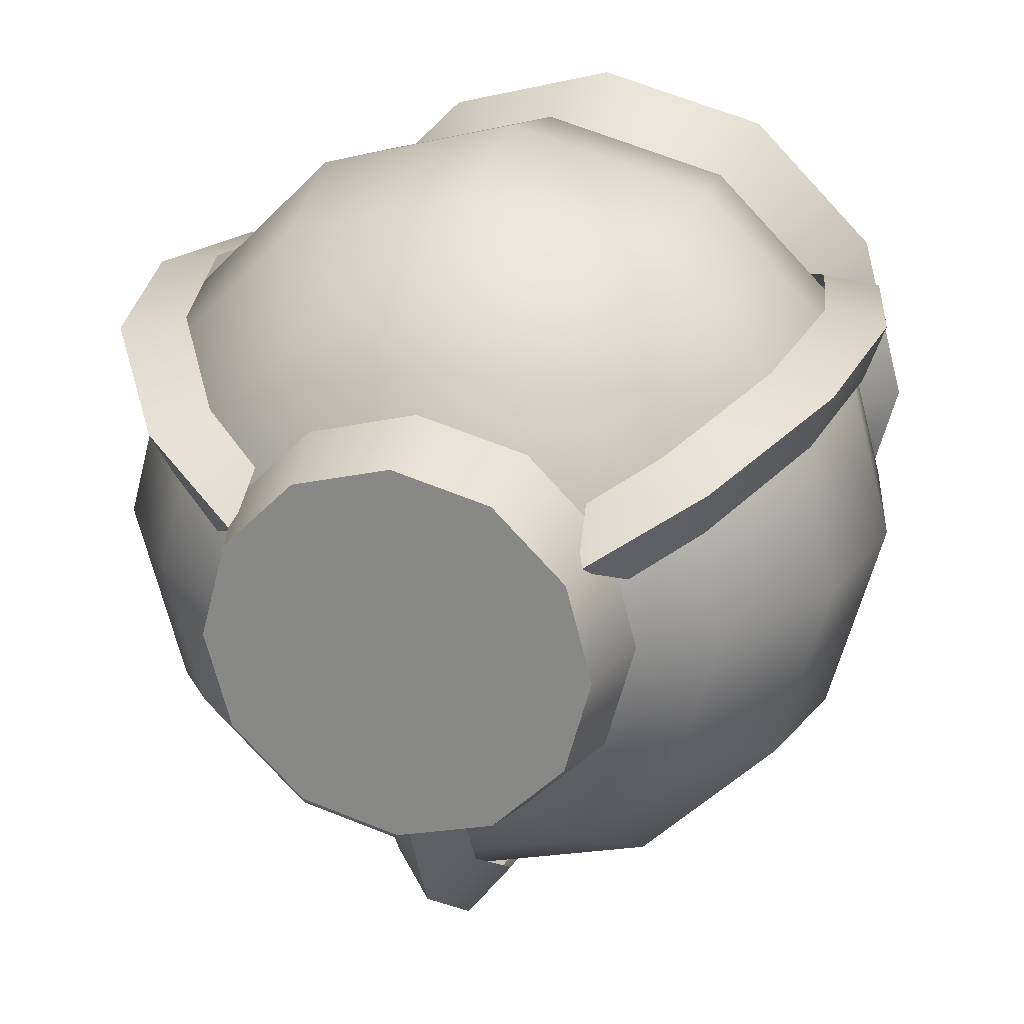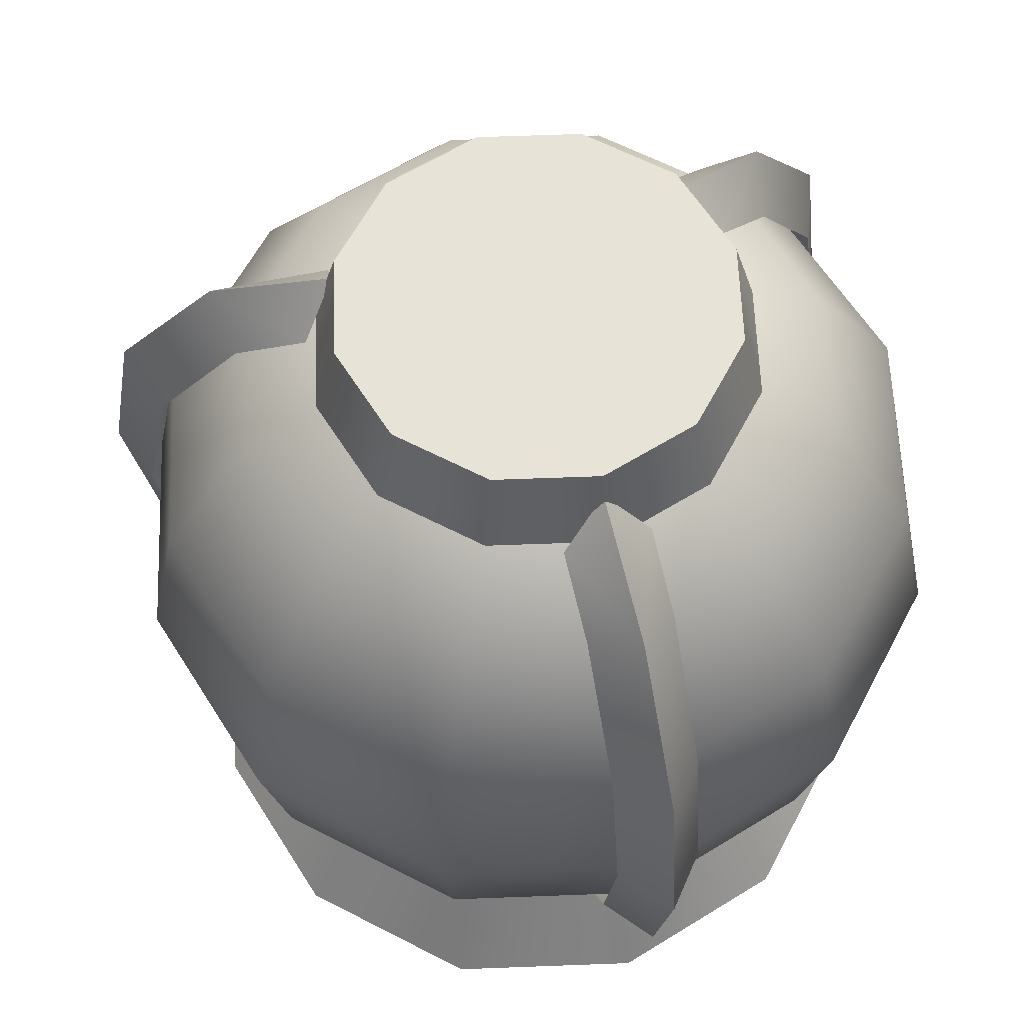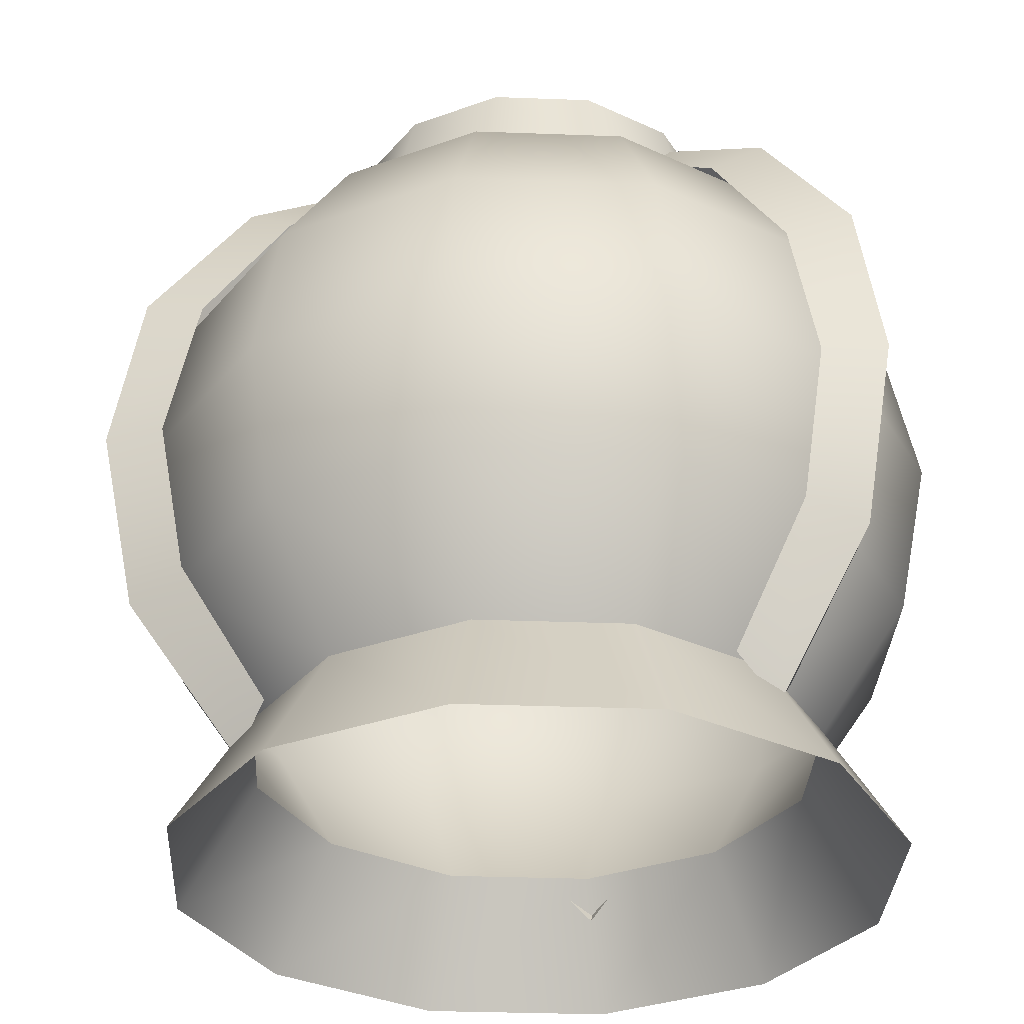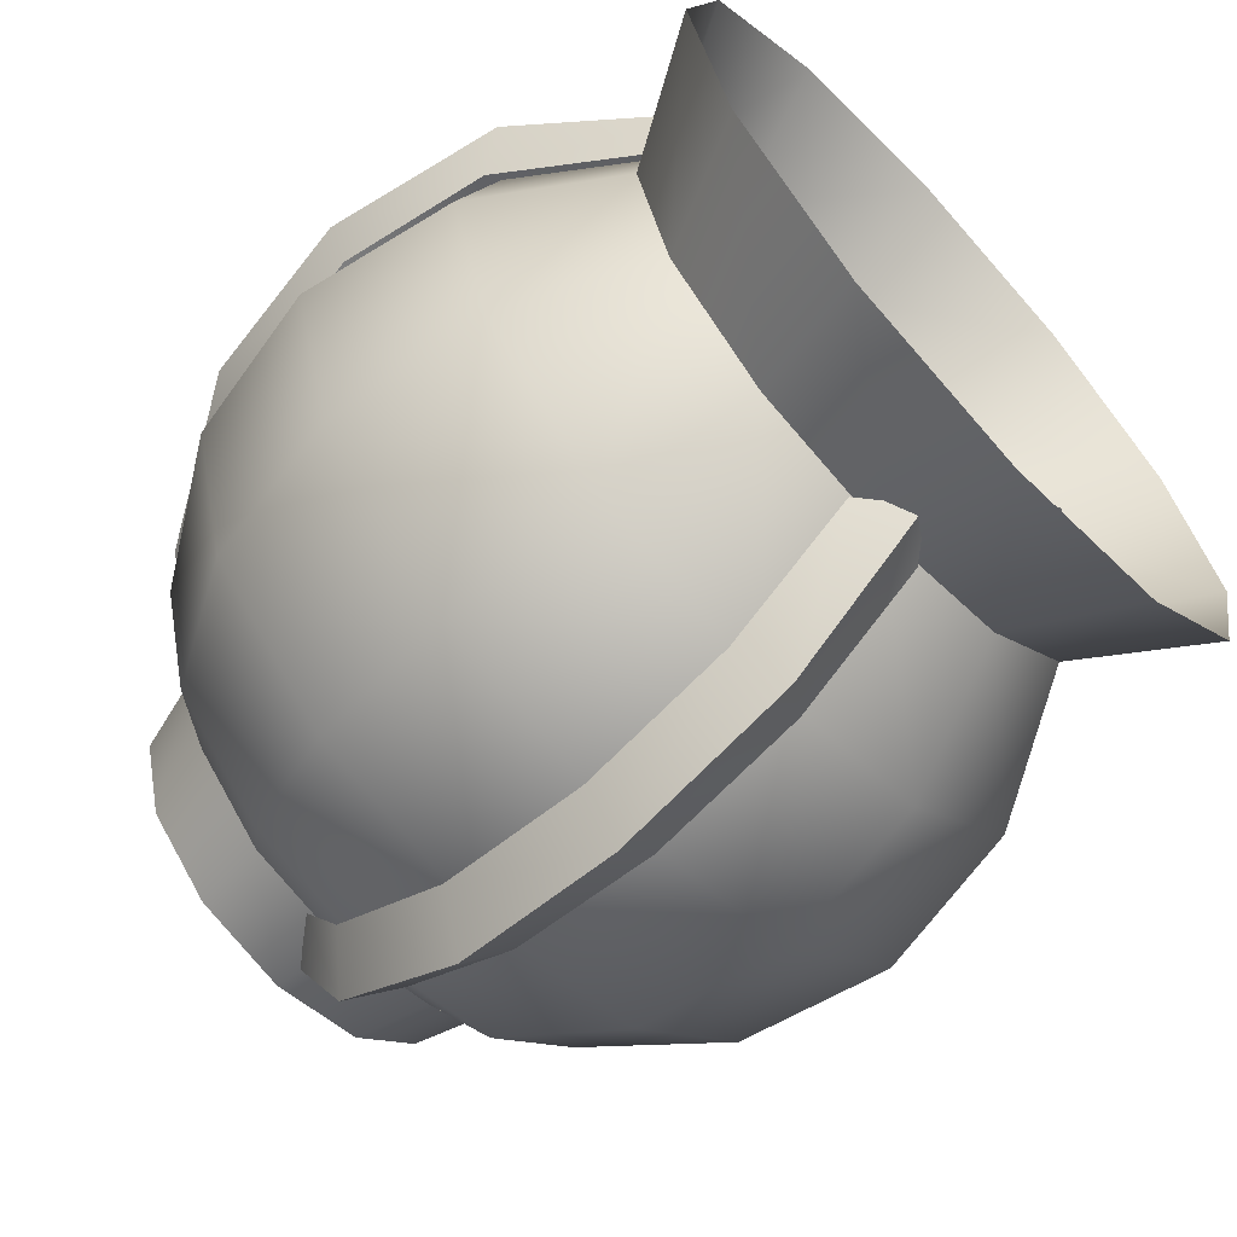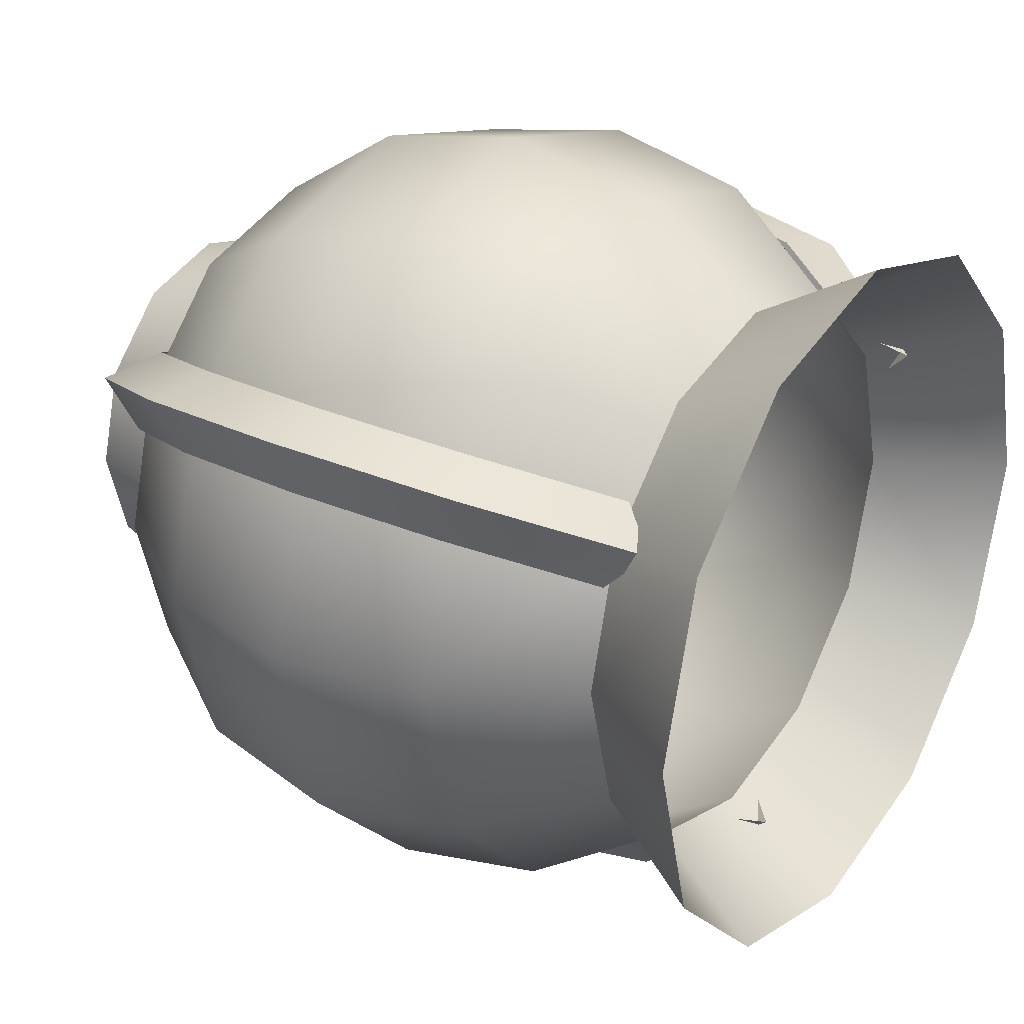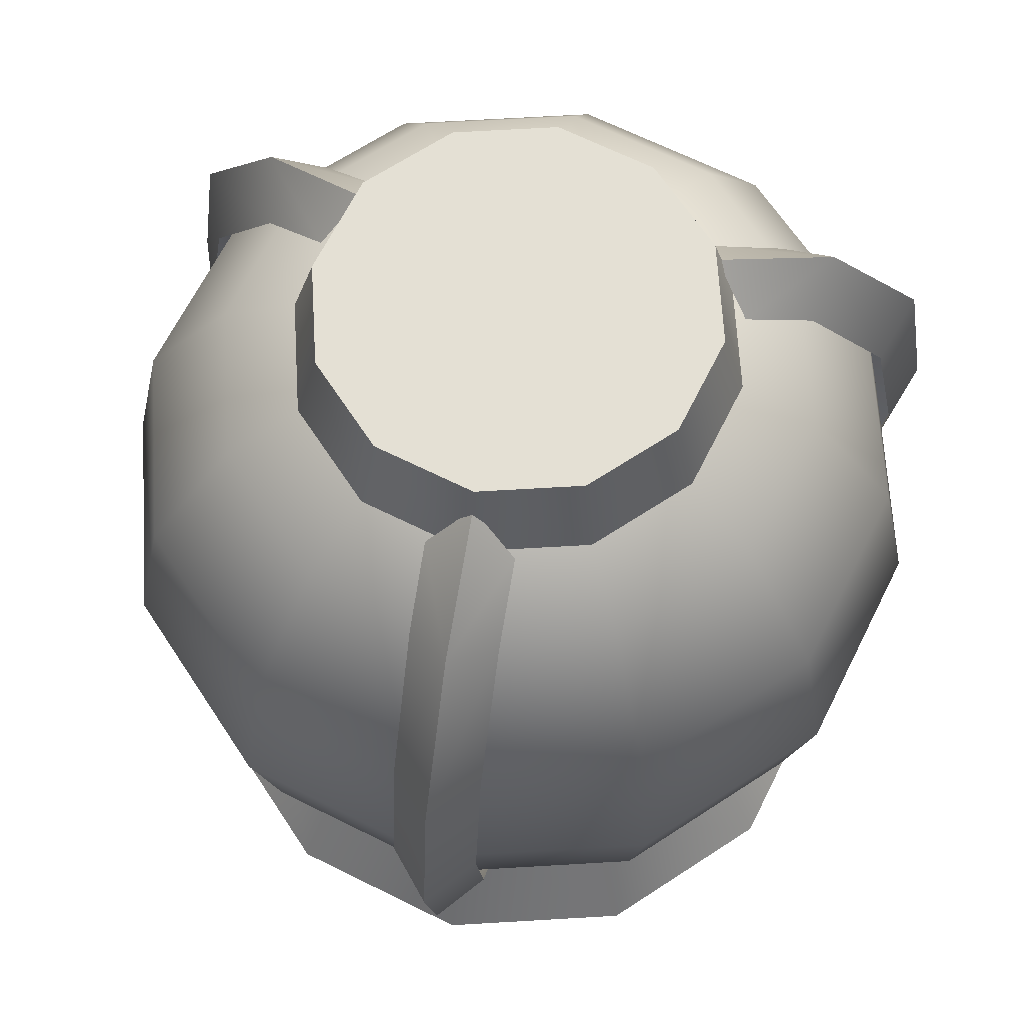
<metadata>
{"format":"obj","ext":"obj","renderer":"f3d","projection":"perspective","resolution":1024,"background":"white","views":[{"elev":23.6,"azim":-164.4,"up":"+Z"},{"elev":61.5,"azim":-77.2,"up":"+Y"},{"elev":-32.3,"azim":-108.0,"up":"+Y"},{"elev":-65.3,"azim":-47.1,"up":"+Z"},{"elev":28.8,"azim":-55.5,"up":"+Z"},{"elev":66.0,"azim":-168.4,"up":"+Y"}]}
</metadata>
<code>
v  -0 0 10.52
v  -0 3.651 8.327
v  -4.163 3.651 7.211
v  -5.26 0 9.11
v  -7.211 3.651 4.163
v  -9.11 0 5.26
v  -8.327 3.651 -0
v  -10.52 0 -0
v  -7.211 3.651 -4.163
v  -9.11 0 -5.26
v  -4.163 3.651 -7.211
v  -5.26 0 -9.11
v  0 3.651 -8.327
v  0 0 -10.52
v  4.163 3.651 -7.211
v  5.26 -0 -9.11
v  7.211 3.651 -4.163
v  9.11 -0 -5.26
v  8.327 3.651 0
v  10.52 -0 0
v  7.211 3.651 4.163
v  9.11 -0 5.26
v  4.163 3.651 7.211
v  5.26 -0 9.11
v  -2.785 24 4.824
v  -3.112 21.62 5.392
v  0 21.62 6.226
v  0 24 5.571
v  3.112 21.62 5.392
v  2.785 24 4.824
v  5.392 21.62 3.112
v  4.824 24 2.785
v  6.226 21.62 0
v  5.571 24 0
v  5.392 21.62 -3.112
v  4.824 24 -2.785
v  3.112 21.62 -5.392
v  2.785 24 -4.824
v  0 21.62 -6.226
v  0 24 -5.571
v  -3.112 21.62 -5.392
v  -2.785 24 -4.824
v  -5.392 21.62 -3.112
v  -4.824 24 -2.785
v  -6.226 21.62 -0
v  -5.571 24 -0
v  -5.392 21.62 3.112
v  -4.824 24 2.785
v  -10.03 7.472 4.391
v  -7.789 3.651 3.098
v  -7.559 2.394 4.363
v  -10.44 6.684 6.026
v  -6.577 3.651 5.196
v  -8.816 7.472 6.488
v  -11.4 12.05 6.583
v  -10.78 11.98 4.822
v  -10.66 17.08 6.156
v  -9.999 16.49 4.374
v  -8.046 21.31 4.644
v  -7.789 20.31 3.098
v  -5.969 21.62 2.048
v  -4.924 23.16 2.843
v  -4.758 21.62 4.146
v  -6.577 20.31 5.196
v  -8.788 16.49 6.473
v  -9.565 11.98 6.921
v  8.816 7.472 6.488
v  6.577 3.651 5.196
v  7.559 2.394 4.363
v  10.44 6.684 6.026
v  7.789 3.651 3.098
v  10.03 7.472 4.391
v  11.4 12.05 6.583
v  9.565 11.98 6.921
v  10.66 17.08 6.156
v  8.788 16.49 6.473
v  8.046 21.31 4.644
v  6.577 20.31 5.196
v  4.758 21.62 4.146
v  4.924 23.16 2.843
v  5.969 21.62 2.048
v  7.789 20.31 3.098
v  9.999 16.49 4.374
v  10.78 11.98 4.822
v  1.211 7.472 -10.88
v  1.211 3.651 -8.294
v  0 2.394 -8.727
v  0 6.684 -12.05
v  -1.211 3.651 -8.294
v  -1.211 7.472 -10.88
v  0 12.05 -13.17
v  1.211 11.98 -11.74
v  0 17.08 -12.31
v  1.211 16.49 -10.85
v  0 21.31 -9.29
v  1.211 20.31 -8.294
v  1.211 21.62 -6.193
v  0 23.16 -5.686
v  -1.211 21.62 -6.193
v  -1.211 20.31 -8.294
v  -1.211 16.49 -10.85
v  -1.211 11.98 -11.74
v  0 24 0
v  9.422 7.472 5.439
v  5.439 7.472 9.422
v  10.2 11.98 5.888
v  5.888 11.98 10.2
v  9.422 16.49 5.439
v  5.439 16.49 9.422
v  7.211 20.31 4.163
v  4.163 20.31 7.211
v  0 20.31 8.327
v  -4.163 20.31 7.211
v  -7.211 20.31 4.163
v  -5.439 16.49 9.422
v  -9.422 16.49 5.439
v  -5.888 11.98 10.2
v  -10.2 11.98 5.888
v  -5.439 7.472 9.422
v  -9.422 7.472 5.439
v  -0 7.472 10.88
v  0 11.98 11.78
v  0 16.49 10.88
v  9.422 7.472 -5.439
v  10.88 7.472 0
v  10.2 11.98 -5.888
v  11.78 11.98 0
v  9.422 16.49 -5.439
v  10.88 16.49 0
v  8.327 20.31 0
v  7.211 20.31 -4.163
v  5.439 16.49 -9.422
v  4.163 20.31 -7.211
v  0 16.49 -10.88
v  0 20.31 -8.327
v  -5.439 16.49 -9.422
v  -4.163 20.31 -7.211
v  -9.422 16.49 -5.439
v  -7.211 20.31 -4.163
v  -8.327 20.31 -0
v  -10.88 16.49 -0
v  -10.2 11.98 -5.888
v  -11.78 11.98 -0
v  -10.88 7.472 -0
v  -9.422 7.472 -5.439
v  -5.888 11.98 -10.2
v  0 11.98 -11.78
v  5.888 11.98 -10.2
v  5.439 7.472 -9.422
v  0 7.472 -10.88
v  -5.439 7.472 -9.422
g Object01
f 1 2 3
f 1 3 4
f 4 3 5
f 4 5 6
f 6 5 7
f 6 7 8
f 8 7 9
f 8 9 10
f 10 9 11
f 10 11 12
f 12 11 13
f 12 13 14
f 14 13 15
f 14 15 16
f 16 15 17
f 16 17 18
f 18 17 19
f 18 19 20
f 20 19 21
f 20 21 22
f 22 21 23
f 22 23 24
f 24 23 2
f 24 2 1
f 25 26 27
f 25 27 28
f 28 27 29
f 28 29 30
f 30 29 31
f 30 31 32
f 32 31 33
f 32 33 34
f 34 33 35
f 34 35 36
f 36 35 37
f 36 37 38
f 38 37 39
f 38 39 40
f 40 39 41
f 40 41 42
f 42 41 43
f 42 43 44
f 44 43 45
f 44 45 46
f 46 45 47
f 46 47 48
f 48 47 26
f 48 26 25
f 49 50 51
f 49 51 52
f 52 51 53
f 52 53 54
f 52 54 55
f 52 55 49
f 49 55 56
f 56 55 57
f 56 57 58
f 58 57 59
f 58 59 60
f 60 59 61
f 61 59 62
f 62 59 63
f 63 59 64
f 64 59 57
f 64 57 65
f 65 57 55
f 65 55 66
f 66 55 54
f 67 68 69
f 67 69 70
f 70 69 71
f 70 71 72
f 70 72 73
f 70 73 67
f 67 73 74
f 74 73 75
f 74 75 76
f 76 75 77
f 76 77 78
f 78 77 79
f 79 77 80
f 80 77 81
f 81 77 82
f 82 77 75
f 82 75 83
f 83 75 73
f 83 73 84
f 84 73 72
f 85 86 87
f 85 87 88
f 88 87 89
f 88 89 90
f 88 90 91
f 88 91 85
f 85 91 92
f 92 91 93
f 92 93 94
f 94 93 95
f 94 95 96
f 96 95 97
f 97 95 98
f 98 95 99
f 99 95 100
f 100 95 93
f 100 93 101
f 101 93 91
f 101 91 102
f 102 91 90
f 25 28 103
f 103 28 30
f 103 30 32
f 103 32 34
f 103 34 36
f 103 36 38
f 103 38 40
f 103 40 42
f 103 42 44
f 103 44 46
f 103 46 48
f 103 48 25
f 23 21 104
f 23 104 105
f 105 104 106
f 105 106 107
f 107 106 108
f 107 108 109
f 109 108 110
f 109 110 111
f 111 110 31
f 111 31 29
f 111 29 112
f 112 29 27
f 112 27 113
f 113 27 26
f 113 26 47
f 113 47 114
f 113 114 115
f 115 114 116
f 115 116 117
f 117 116 118
f 117 118 119
f 119 118 120
f 119 120 5
f 119 5 3
f 119 3 121
f 121 3 2
f 121 2 23
f 121 23 105
f 121 105 122
f 121 122 119
f 119 122 117
f 117 122 123
f 117 123 115
f 115 123 113
f 113 123 112
f 112 123 111
f 111 123 109
f 109 123 122
f 109 122 107
f 107 122 105
f 19 124 125
f 125 124 126
f 125 126 127
f 127 126 128
f 127 128 129
f 129 128 130
f 130 128 131
f 131 128 132
f 131 132 133
f 133 132 134
f 133 134 135
f 135 134 136
f 135 136 137
f 137 136 138
f 137 138 139
f 139 138 140
f 140 138 141
f 141 138 142
f 141 142 143
f 143 142 144
f 144 142 145
f 145 142 146
f 146 142 138
f 146 138 136
f 146 136 147
f 147 136 134
f 147 134 148
f 148 134 132
f 148 132 128
f 148 128 126
f 148 126 124
f 148 124 149
f 148 149 147
f 147 149 150
f 147 150 146
f 146 150 151
f 146 151 145
f 21 19 125
f 21 125 104
f 104 125 127
f 104 127 106
f 106 127 129
f 106 129 108
f 108 129 130
f 108 130 110
f 110 130 31
f 31 130 33
f 33 130 131
f 33 131 35
f 35 131 133
f 35 133 37
f 37 133 135
f 37 135 39
f 39 135 137
f 39 137 41
f 41 137 139
f 41 139 43
f 43 139 140
f 43 140 45
f 45 140 47
f 47 140 114
f 114 140 141
f 114 141 116
f 116 141 143
f 116 143 118
f 118 143 144
f 118 144 120
f 120 144 5
f 5 144 7
f 7 144 145
f 7 145 9
f 9 145 151
f 9 151 11
f 11 151 150
f 11 150 13
f 13 150 149
f 13 149 15
f 15 149 124
f 15 124 17
f 17 124 19

</code>
